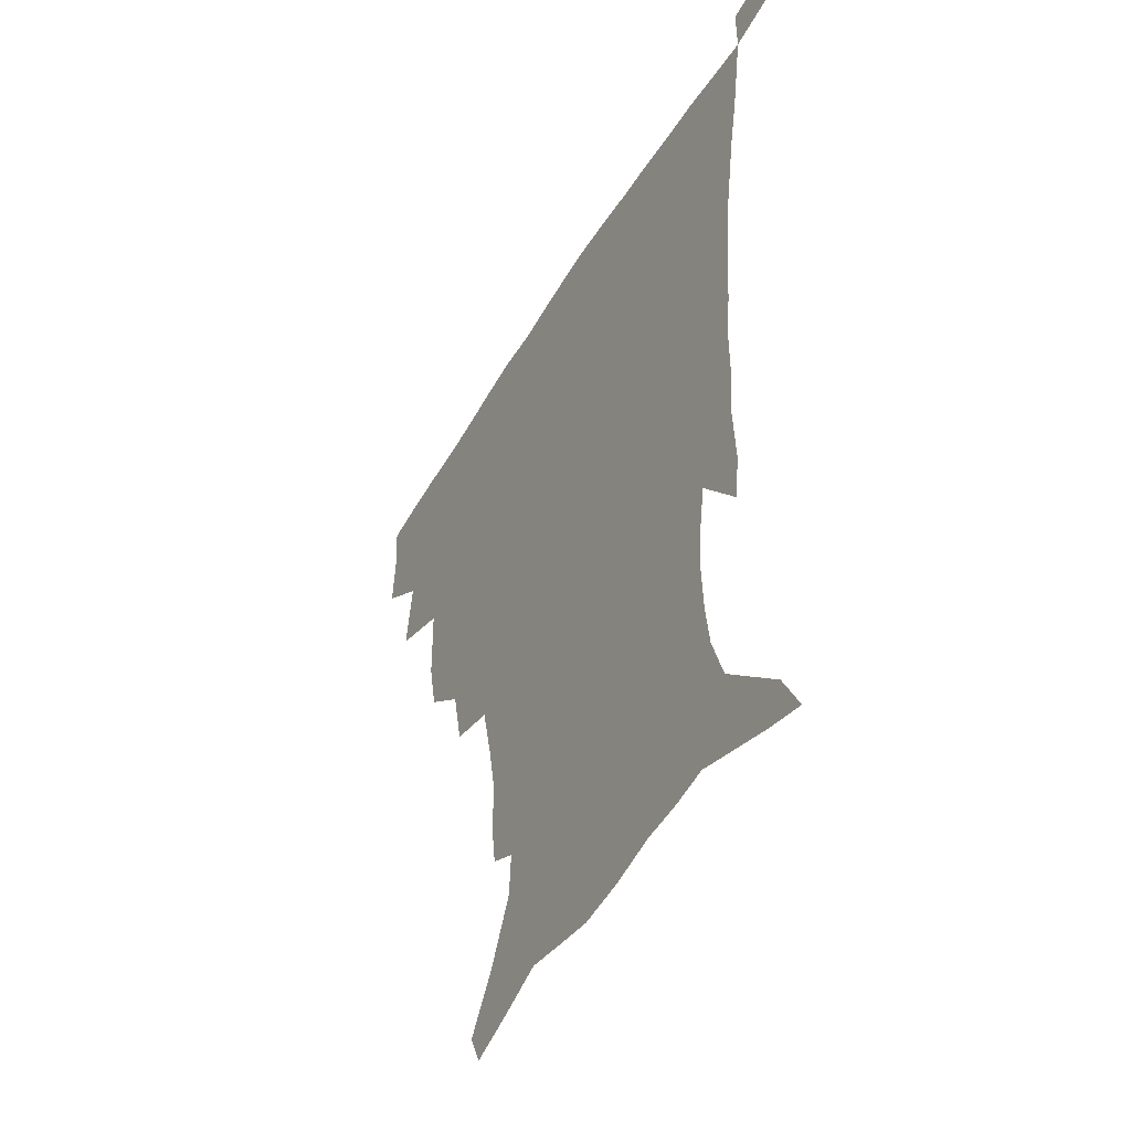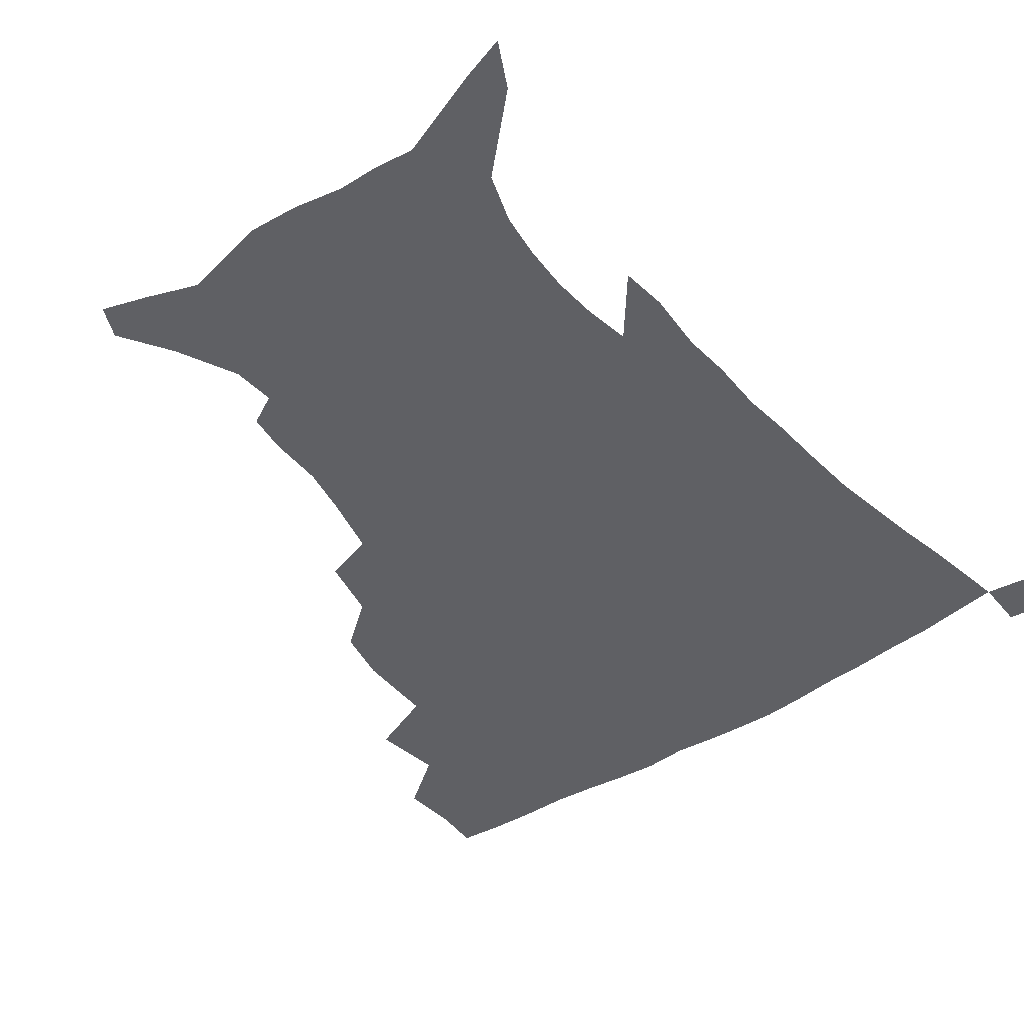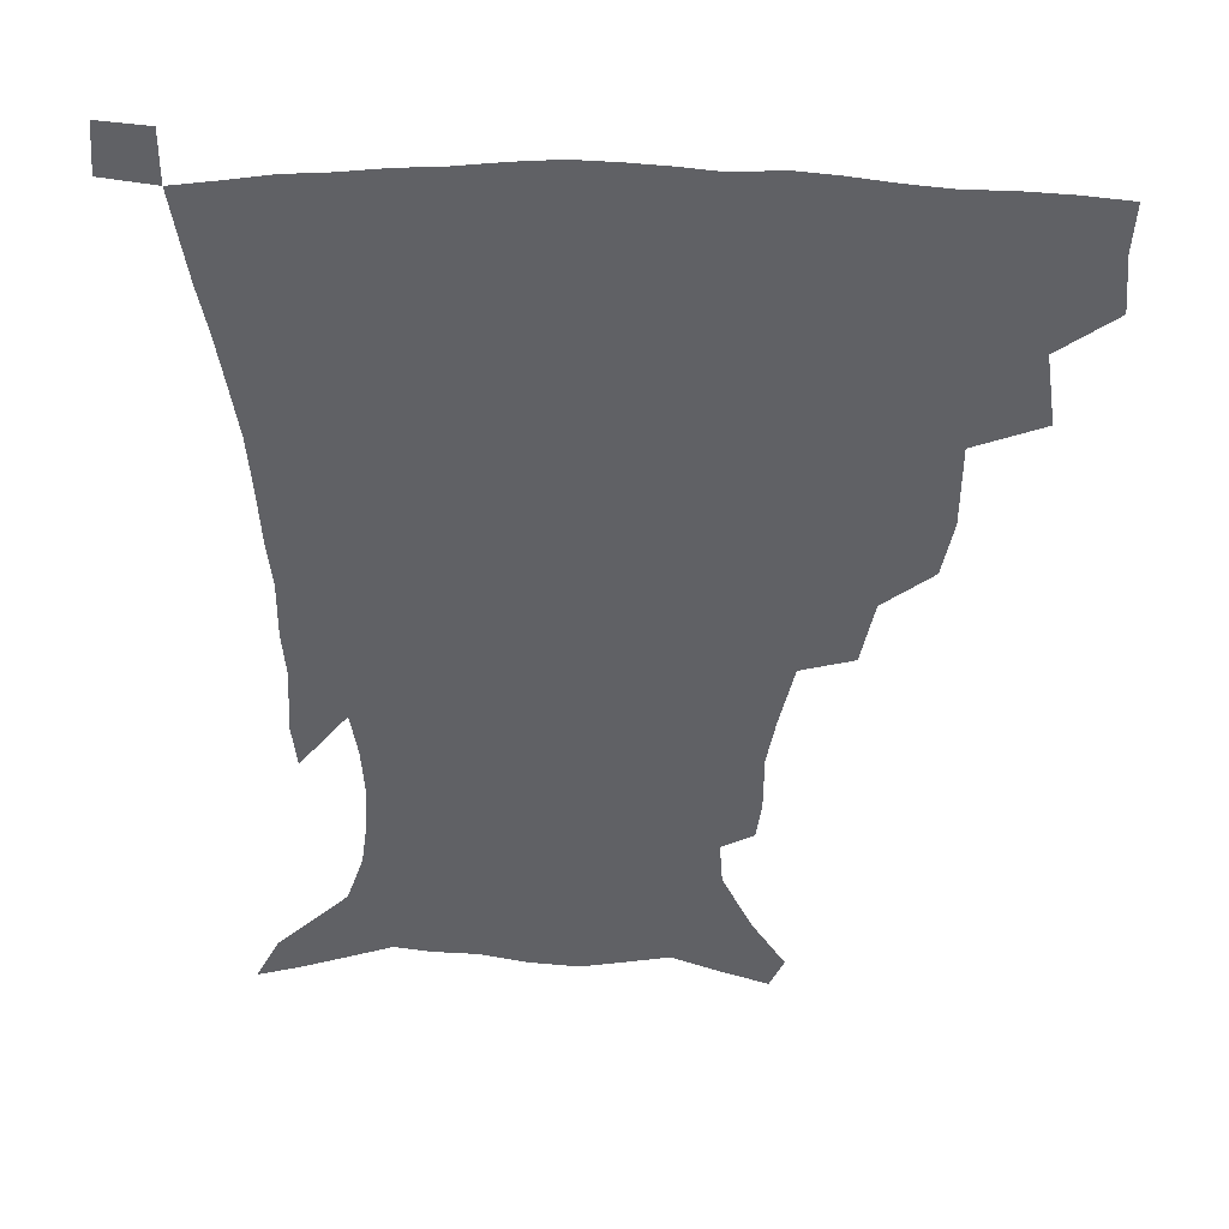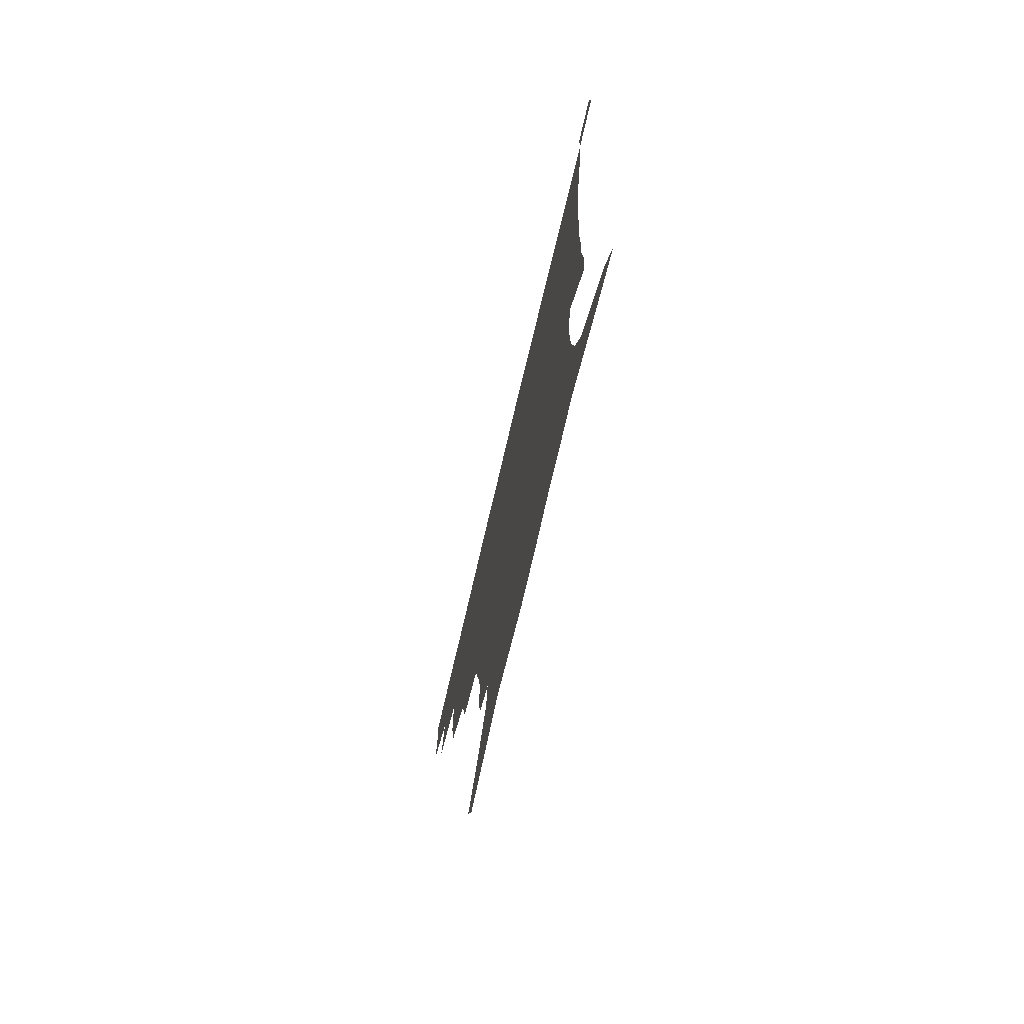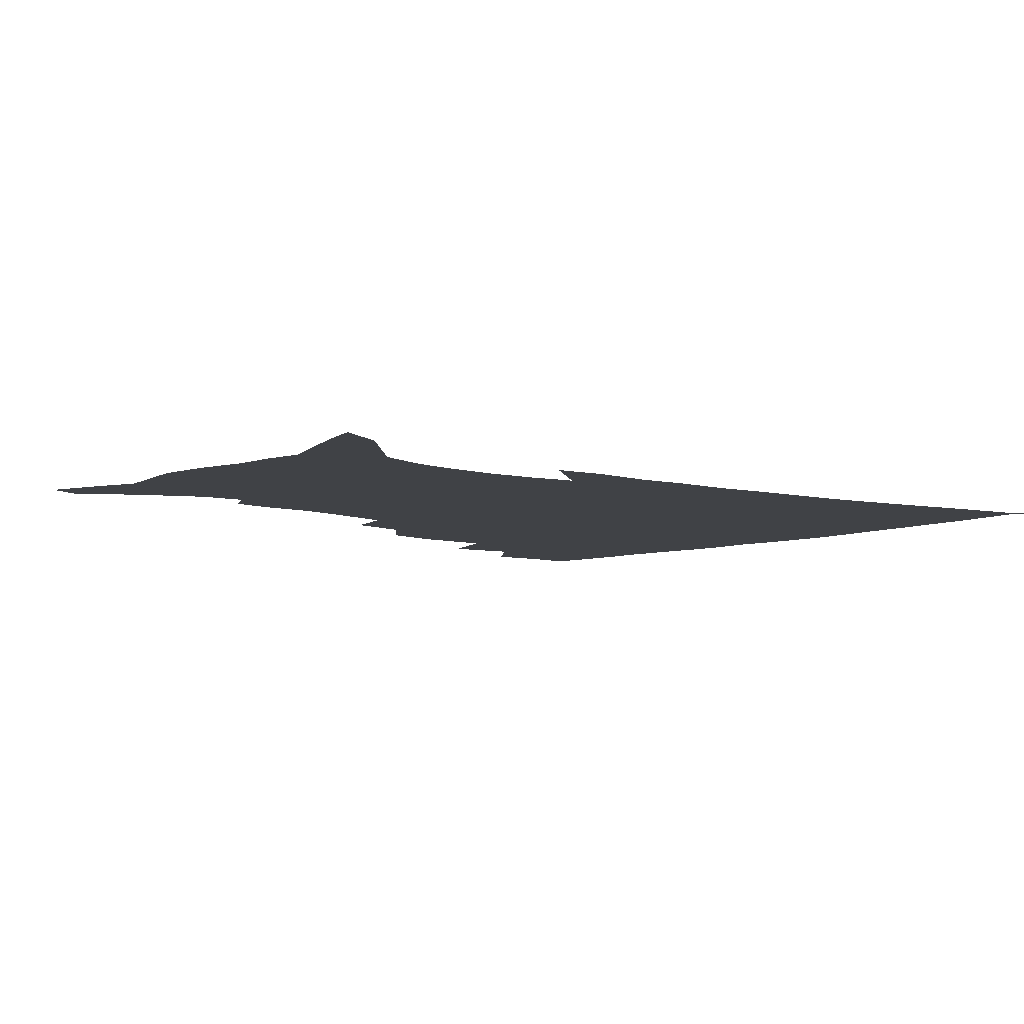
<metadata>
{"format":"obj","ext":"obj","renderer":"f3d","projection":"perspective","resolution":1024,"background":"white","views":[{"elev":-47.4,"azim":60.9,"up":"+Y"},{"elev":-44.9,"azim":37.3,"up":"+Z"},{"elev":41.1,"azim":-177.6,"up":"+Y"},{"elev":-75.8,"azim":76.6,"up":"+Y"},{"elev":-6.5,"azim":49.2,"up":"+Z"}]}
</metadata>
<code>
v 436.1 398.7 0
v 437.7 417.7 0
v 436.6 433.7 0
v 451.6 361.4 0
v 455 385 0
v 454.1 402.2 0
v 453.4 418.7 0
v 452.1 435.3 0
v 478.7 307.1 0
v 474.9 325.5 0
v 474.7 352.6 0
v 473.2 371.6 0
v 472.4 388.8 0
v 470.3 404.3 0
v 468.9 420.1 0
v 467.6 436.1 0
v 499.9 273 0
v 495.4 294.3 0
v 493.1 317.9 0
v 491.1 338 0
v 490.8 359.8 0
v 489.3 375.9 0
v 487.6 391 0
v 486 405.9 0
v 484.7 421 0
v 483.7 436.3 0
v 527.7 198.1 0
v 525.8 211.2 0
v 525.7 230.6 0
v 522.6 247 0
v 517.6 268.1 0
v 512.3 287.2 0
v 511.1 313.3 0
v 508.7 330 0
v 506.3 345.7 0
v 505.2 362.9 0
v 503.9 378.1 0
v 502.3 392.6 0
v 500.8 407.2 0
v 499.6 422 0
v 498.5 437.7 0
v 516.1 139.6 0
v 527.5 157.1 0
v 537.5 177.7 0
v 538.6 192.5 0
v 538.6 212.2 0
v 536.9 227.2 0
v 535 244.5 0
v 531.7 262.1 0
v 528 279.4 0
v 524.8 296.6 0
v 523.7 318.7 0
v 521.8 333.9 0
v 520.8 350.6 0
v 519.3 365 0
v 518.4 379.9 0
v 516.6 394 0
v 515.5 408.3 0
v 514.3 422.8 0
v 513.1 439.5 0
v 521 128.8 0
v 532.9 147.2 0
v 542.7 166.3 0
v 547.7 184.5 0
v 548.2 201.3 0
v 548.8 223.5 0
v 547 238.8 0
v 544.5 253.2 0
v 541.5 267.4 0
v 539 285.7 0
v 537.7 305.6 0
v 536.2 322.1 0
v 535.2 337.8 0
v 534.5 353.4 0
v 533.5 367.3 0
v 533.1 381.5 0
v 531.4 395.2 0
v 530.1 409.5 0
v 528.7 424.7 0
v 527.4 440.8 0
v 536.1 133.8 0
v 549 154.9 0
v 556.9 176.7 0
v 558 191.8 0
v 558.2 207.7 0
v 558.3 230.3 0
v 556.8 245 0
v 555.1 261.7 0
v 552.6 274.7 0
v 550.9 291.9 0
v 550 310.2 0
v 549 325.6 0
v 548.5 341 0
v 547.9 355.2 0
v 547.5 369.3 0
v 546.6 382.4 0
v 545.7 395.9 0
v 545.3 409.7 0
v 544 424.2 0
v 542.5 439.8 0
v 553.4 140.3 0
v 563.7 162 0
v 567 178.6 0
v 567.9 195.3 0
v 568.7 215.7 0
v 567.9 231.5 0
v 566.7 248.8 0
v 565.3 264.1 0
v 563.7 279.7 0
v 562.7 296.9 0
v 562.2 313.5 0
v 561.2 326.3 0
v 561.2 342.7 0
v 561.2 357.1 0
v 560.9 370.2 0
v 560 383 0
v 560 396.5 0
v 559.4 410.1 0
v 558.2 424.6 0
v 556.4 441.2 0
v 567.4 137.4 0
v 575.8 164 0
v 578.1 183.4 0
v 578.1 196.7 0
v 578.3 217.7 0
v 577.9 233.7 0
v 576.8 249.1 0
v 575.9 265.1 0
v 574.8 279.4 0
v 574.1 296.3 0
v 573.8 314.1 0
v 574.2 330.4 0
v 573.8 343.1 0
v 573.9 357.3 0
v 574.3 370.9 0
v 574.1 383.6 0
v 574.4 396.9 0
v 573.9 410.2 0
v 572.1 425.7 0
v 570.3 442.1 0
v 583.2 134.4 0
v 587.7 164.2 0
v 588.5 184 0
v 588.9 204.1 0
v 588.5 219.8 0
v 588.1 238.2 0
v 587.5 252 0
v 586.8 269.9 0
v 586.7 284.2 0
v 586 299.4 0
v 585.9 316.4 0
v 586.1 331.2 0
v 586.5 344.7 0
v 587 359.1 0
v 587.2 370.8 0
v 588.2 384.6 0
v 588 397.3 0
v 587.7 410.3 0
v 586 426.2 0
v 584.2 442.6 0
v 600.3 135.7 0
v 599.9 163.1 0
v 599.3 183.8 0
v 599.1 200.7 0
v 598.7 218 0
v 598.2 235.9 0
v 597.8 253.2 0
v 597.9 267 0
v 597.3 286 0
v 597.5 299.8 0
v 597.6 316 0
v 598.2 328.9 0
v 598.7 344.7 0
v 599.4 357.8 0
v 600.7 372.1 0
v 601.4 384.8 0
v 601.6 397.5 0
v 601.2 411.4 0
v 600.2 426.2 0
v 598.8 441.5 0
v 616.7 139 0
v 612.8 159.8 0
v 610 182.5 0
v 609 200.3 0
v 608.6 218.5 0
v 608.3 236.4 0
v 608.4 250.8 0
v 608.5 267.5 0
v 608.5 282.8 0
v 608.8 298.9 0
v 609.1 314.3 0
v 610.1 331.3 0
v 610.9 344 0
v 611.9 356.7 0
v 613.1 371.4 0
v 614.2 384.4 0
v 615.1 397.1 0
v 616.2 410.3 0
v 615.8 424.4 0
v 614.4 439.7 0
v 631.5 139.4 0
v 624.7 160.3 0
v 622 176.9 0
v 619.3 197 0
v 618 219.1 0
v 618.1 235.5 0
v 618.8 249.3 0
v 618.9 267.2 0
v 620.1 279.1 0
v 620.2 295.5 0
v 620.8 310.6 0
v 621.1 329.9 0
v 622.6 343.8 0
v 624.1 355.9 0
v 625.6 369.6 0
v 627 382.8 0
v 628.5 396.2 0
v 630.3 409.6 0
v 630.2 423.4 0
v 629.2 438.8 0
v 644.3 141.1 0
v 637.3 158.1 0
v 631.4 178.4 0
v 629.5 194 0
v 628.3 212.7 0
v 628.3 229.8 0
v 629.7 243.2 0
v 629.8 261.6 0
v 630.5 277.4 0
v 631.2 293.1 0
v 632 308.6 0
v 633.5 323.3 0
v 634.1 340.4 0
v 636.2 353.3 0
v 638 367.4 0
v 639.8 382.4 0
v 641.7 394.8 0
v 643.4 408.7 0
v 644.7 422 0
v 644.5 437.2 0
v 660.3 135.3 0
v 650.7 153.9 0
v 643.6 172.7 0
v 640.3 188.6 0
v 637.9 208.4 0
v 638.3 223.1 0
v 639.7 238.1 0
v 640.6 255.6 0
v 641.1 272.6 0
v 642.7 286.9 0
v 643 304.6 0
v 644.9 318.3 0
v 645.9 335.3 0
v 648.1 349.6 0
v 650.4 363.6 0
v 652.3 379.4 0
v 654.7 393.4 0
v 656.8 407.1 0
v 658.5 420.8 0
v 659.2 436.2 0
v 675.6 129.8 0
v 665.6 148 0
v 657.7 164.6 0
v 652 181.4 0
v 649.9 196.8 0
v 649.1 212.7 0
v 650.1 228.6 0
v 652.7 244.2 0
v 654 260.6 0
v 654.4 278.2 0
v 655 295.5 0
v 656.4 311.3 0
v 659.5 324.5 0
v 660 344.1 0
v 662.3 360.1 0
v 664.3 377 0
v 667.9 390.1 0
v 670.3 405.1 0
v 672.5 419.2 0
v 674.4 433.8 0
v 690.4 125.4 0
v 682.3 141 0
v 669.3 223.5 0
v 671 239.3 0
v 669.7 260.5 0
v 671 276.7 0
v 670.9 295.8 0
v 672.7 312 0
v 673.8 330.8 0
v 675.4 349.9 0
v 678.2 367.2 0
v 681.1 385.1 0
v 684.4 401.1 0
v 686.9 416.8 0
v 689.3 431.8 0
v 689.2 449.7 0
v 707.4 434.2 0
v 706 451.2 0
f 5 6 1
f 1 6 2
f 6 7 2
f 2 7 3
f 7 8 3
f 11 12 4
f 4 12 5
f 12 13 5
f 5 13 6
f 13 14 6
f 6 14 7
f 14 15 7
f 7 15 8
f 15 16 8
f 18 19 9
f 9 19 10
f 19 20 10
f 10 20 11
f 20 21 11
f 11 21 12
f 21 22 12
f 12 22 13
f 22 23 13
f 13 23 14
f 23 24 14
f 14 24 15
f 24 25 15
f 15 25 16
f 25 26 16
f 31 32 17
f 17 32 18
f 32 33 18
f 18 33 19
f 33 34 19
f 19 34 20
f 34 35 20
f 20 35 21
f 35 36 21
f 21 36 22
f 36 37 22
f 22 37 23
f 37 38 23
f 23 38 24
f 38 39 24
f 24 39 25
f 39 40 25
f 25 40 26
f 40 41 26
f 45 46 27
f 27 46 28
f 46 47 28
f 28 47 29
f 47 48 29
f 29 48 30
f 48 49 30
f 30 49 31
f 49 50 31
f 31 50 32
f 50 51 32
f 32 51 33
f 51 52 33
f 33 52 34
f 52 53 34
f 34 53 35
f 53 54 35
f 35 54 36
f 54 55 36
f 36 55 37
f 55 56 37
f 37 56 38
f 56 57 38
f 38 57 39
f 57 58 39
f 39 58 40
f 58 59 40
f 40 59 41
f 59 60 41
f 61 62 42
f 42 62 43
f 62 63 43
f 43 63 44
f 63 64 44
f 44 64 45
f 64 65 45
f 45 65 46
f 65 66 46
f 46 66 47
f 66 67 47
f 47 67 48
f 67 68 48
f 48 68 49
f 68 69 49
f 49 69 50
f 69 70 50
f 50 70 51
f 70 71 51
f 51 71 52
f 71 72 52
f 52 72 53
f 72 73 53
f 53 73 54
f 73 74 54
f 54 74 55
f 74 75 55
f 55 75 56
f 75 76 56
f 56 76 57
f 76 77 57
f 57 77 58
f 77 78 58
f 58 78 59
f 78 79 59
f 59 79 60
f 79 80 60
f 61 81 62
f 81 82 62
f 62 82 63
f 82 83 63
f 63 83 64
f 83 84 64
f 64 84 65
f 84 85 65
f 65 85 66
f 85 86 66
f 66 86 67
f 86 87 67
f 67 87 68
f 87 88 68
f 68 88 69
f 88 89 69
f 69 89 70
f 89 90 70
f 70 90 71
f 90 91 71
f 71 91 72
f 91 92 72
f 72 92 73
f 92 93 73
f 73 93 74
f 93 94 74
f 74 94 75
f 94 95 75
f 75 95 76
f 95 96 76
f 76 96 77
f 96 97 77
f 77 97 78
f 97 98 78
f 78 98 79
f 98 99 79
f 79 99 80
f 99 100 80
f 81 101 82
f 101 102 82
f 82 102 83
f 102 103 83
f 83 103 84
f 103 104 84
f 84 104 85
f 104 105 85
f 85 105 86
f 105 106 86
f 86 106 87
f 106 107 87
f 87 107 88
f 107 108 88
f 88 108 89
f 108 109 89
f 89 109 90
f 109 110 90
f 90 110 91
f 110 111 91
f 91 111 92
f 111 112 92
f 92 112 93
f 112 113 93
f 93 113 94
f 113 114 94
f 94 114 95
f 114 115 95
f 95 115 96
f 115 116 96
f 96 116 97
f 116 117 97
f 97 117 98
f 117 118 98
f 98 118 99
f 118 119 99
f 99 119 100
f 119 120 100
f 101 121 102
f 121 122 102
f 102 122 103
f 122 123 103
f 103 123 104
f 123 124 104
f 104 124 105
f 124 125 105
f 105 125 106
f 125 126 106
f 106 126 107
f 126 127 107
f 107 127 108
f 127 128 108
f 108 128 109
f 128 129 109
f 109 129 110
f 129 130 110
f 110 130 111
f 130 131 111
f 111 131 112
f 131 132 112
f 112 132 113
f 132 133 113
f 113 133 114
f 133 134 114
f 114 134 115
f 134 135 115
f 115 135 116
f 135 136 116
f 116 136 117
f 136 137 117
f 117 137 118
f 137 138 118
f 118 138 119
f 138 139 119
f 119 139 120
f 139 140 120
f 121 141 122
f 141 142 122
f 122 142 123
f 142 143 123
f 123 143 124
f 143 144 124
f 124 144 125
f 144 145 125
f 125 145 126
f 145 146 126
f 126 146 127
f 146 147 127
f 127 147 128
f 147 148 128
f 128 148 129
f 148 149 129
f 129 149 130
f 149 150 130
f 130 150 131
f 150 151 131
f 131 151 132
f 151 152 132
f 132 152 133
f 152 153 133
f 133 153 134
f 153 154 134
f 134 154 135
f 154 155 135
f 135 155 136
f 155 156 136
f 136 156 137
f 156 157 137
f 137 157 138
f 157 158 138
f 138 158 139
f 158 159 139
f 139 159 140
f 159 160 140
f 141 161 142
f 161 162 142
f 142 162 143
f 162 163 143
f 143 163 144
f 163 164 144
f 144 164 145
f 164 165 145
f 145 165 146
f 165 166 146
f 146 166 147
f 166 167 147
f 147 167 148
f 167 168 148
f 148 168 149
f 168 169 149
f 149 169 150
f 169 170 150
f 150 170 151
f 170 171 151
f 151 171 152
f 171 172 152
f 152 172 153
f 172 173 153
f 153 173 154
f 173 174 154
f 154 174 155
f 174 175 155
f 155 175 156
f 175 176 156
f 156 176 157
f 176 177 157
f 157 177 158
f 177 178 158
f 158 178 159
f 178 179 159
f 159 179 160
f 179 180 160
f 161 181 162
f 181 182 162
f 162 182 163
f 182 183 163
f 163 183 164
f 183 184 164
f 164 184 165
f 184 185 165
f 165 185 166
f 185 186 166
f 166 186 167
f 186 187 167
f 167 187 168
f 187 188 168
f 168 188 169
f 188 189 169
f 169 189 170
f 189 190 170
f 170 190 171
f 190 191 171
f 171 191 172
f 191 192 172
f 172 192 173
f 192 193 173
f 173 193 174
f 193 194 174
f 174 194 175
f 194 195 175
f 175 195 176
f 195 196 176
f 176 196 177
f 196 197 177
f 177 197 178
f 197 198 178
f 178 198 179
f 198 199 179
f 179 199 180
f 199 200 180
f 181 201 182
f 201 202 182
f 182 202 183
f 202 203 183
f 183 203 184
f 203 204 184
f 184 204 185
f 204 205 185
f 185 205 186
f 205 206 186
f 186 206 187
f 206 207 187
f 187 207 188
f 207 208 188
f 188 208 189
f 208 209 189
f 189 209 190
f 209 210 190
f 190 210 191
f 210 211 191
f 191 211 192
f 211 212 192
f 192 212 193
f 212 213 193
f 193 213 194
f 213 214 194
f 194 214 195
f 214 215 195
f 195 215 196
f 215 216 196
f 196 216 197
f 216 217 197
f 197 217 198
f 217 218 198
f 198 218 199
f 218 219 199
f 199 219 200
f 219 220 200
f 201 221 202
f 221 222 202
f 202 222 203
f 222 223 203
f 203 223 204
f 223 224 204
f 204 224 205
f 224 225 205
f 205 225 206
f 225 226 206
f 206 226 207
f 226 227 207
f 207 227 208
f 227 228 208
f 208 228 209
f 228 229 209
f 209 229 210
f 229 230 210
f 210 230 211
f 230 231 211
f 211 231 212
f 231 232 212
f 212 232 213
f 232 233 213
f 213 233 214
f 233 234 214
f 214 234 215
f 234 235 215
f 215 235 216
f 235 236 216
f 216 236 217
f 236 237 217
f 217 237 218
f 237 238 218
f 218 238 219
f 238 239 219
f 219 239 220
f 239 240 220
f 221 241 222
f 241 242 222
f 222 242 223
f 242 243 223
f 223 243 224
f 243 244 224
f 224 244 225
f 244 245 225
f 225 245 226
f 245 246 226
f 226 246 227
f 246 247 227
f 227 247 228
f 247 248 228
f 228 248 229
f 248 249 229
f 229 249 230
f 249 250 230
f 230 250 231
f 250 251 231
f 231 251 232
f 251 252 232
f 232 252 233
f 252 253 233
f 233 253 234
f 253 254 234
f 234 254 235
f 254 255 235
f 235 255 236
f 255 256 236
f 236 256 237
f 256 257 237
f 237 257 238
f 257 258 238
f 238 258 239
f 258 259 239
f 239 259 240
f 259 260 240
f 241 261 242
f 261 262 242
f 242 262 243
f 262 263 243
f 243 263 244
f 263 264 244
f 244 264 245
f 264 265 245
f 245 265 246
f 265 266 246
f 246 266 247
f 266 267 247
f 247 267 248
f 267 268 248
f 248 268 249
f 268 269 249
f 249 269 250
f 269 270 250
f 250 270 251
f 270 271 251
f 251 271 252
f 271 272 252
f 252 272 253
f 272 273 253
f 253 273 254
f 273 274 254
f 254 274 255
f 274 275 255
f 255 275 256
f 275 276 256
f 256 276 257
f 276 277 257
f 257 277 258
f 277 278 258
f 258 278 259
f 278 279 259
f 259 279 260
f 279 280 260
f 261 281 262
f 281 282 262
f 262 282 263
f 268 283 269
f 283 284 269
f 269 284 270
f 284 285 270
f 270 285 271
f 285 286 271
f 271 286 272
f 286 287 272
f 272 287 273
f 287 288 273
f 273 288 274
f 288 289 274
f 274 289 275
f 289 290 275
f 275 290 276
f 290 291 276
f 276 291 277
f 291 292 277
f 277 292 278
f 292 293 278
f 278 293 279
f 293 294 279
f 279 294 280
f 294 295 280
f 295 297 296
f 297 298 296

</code>
